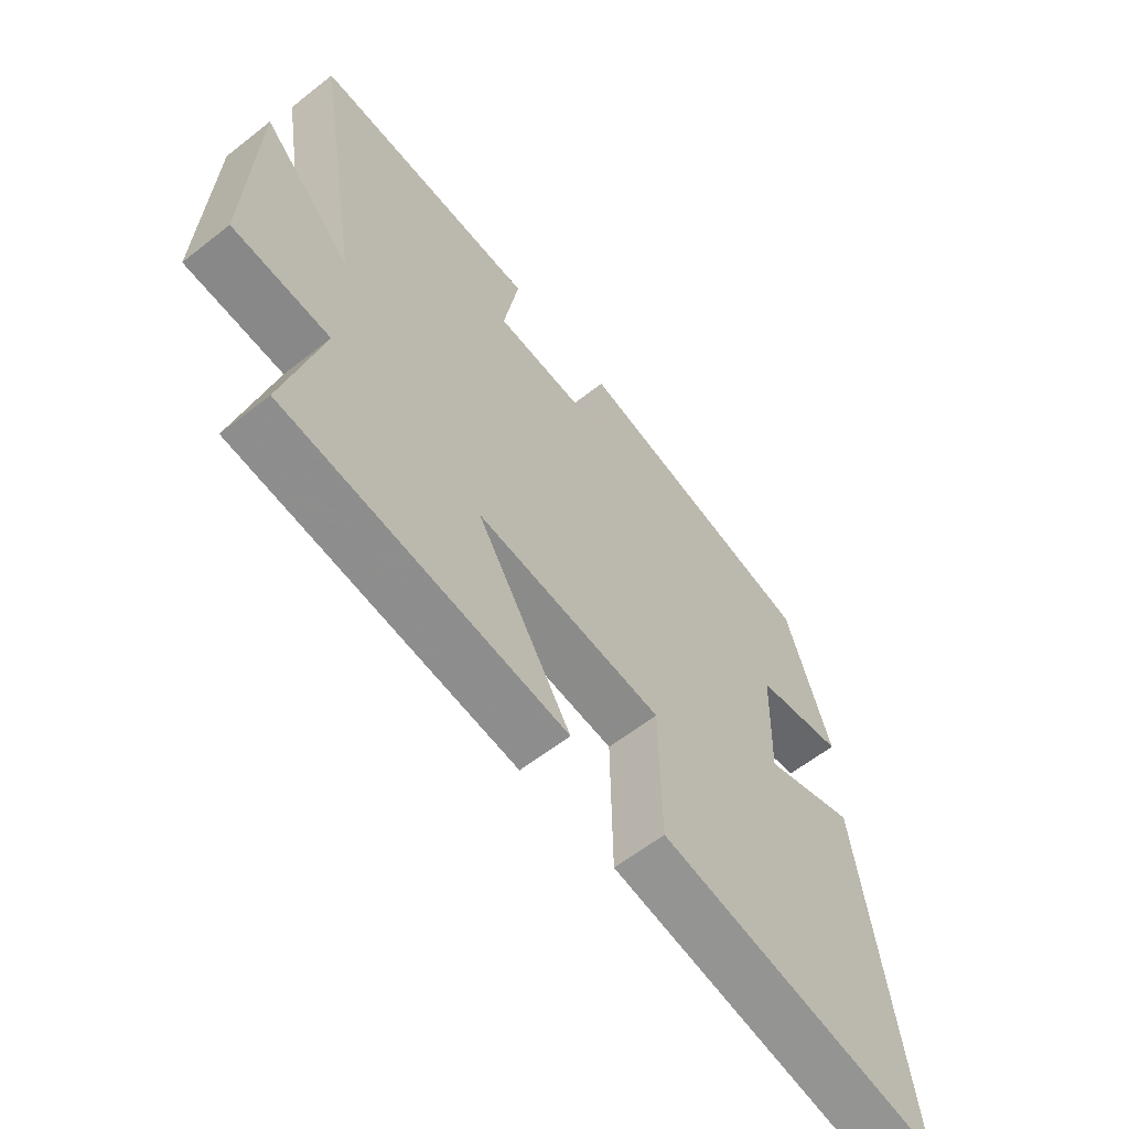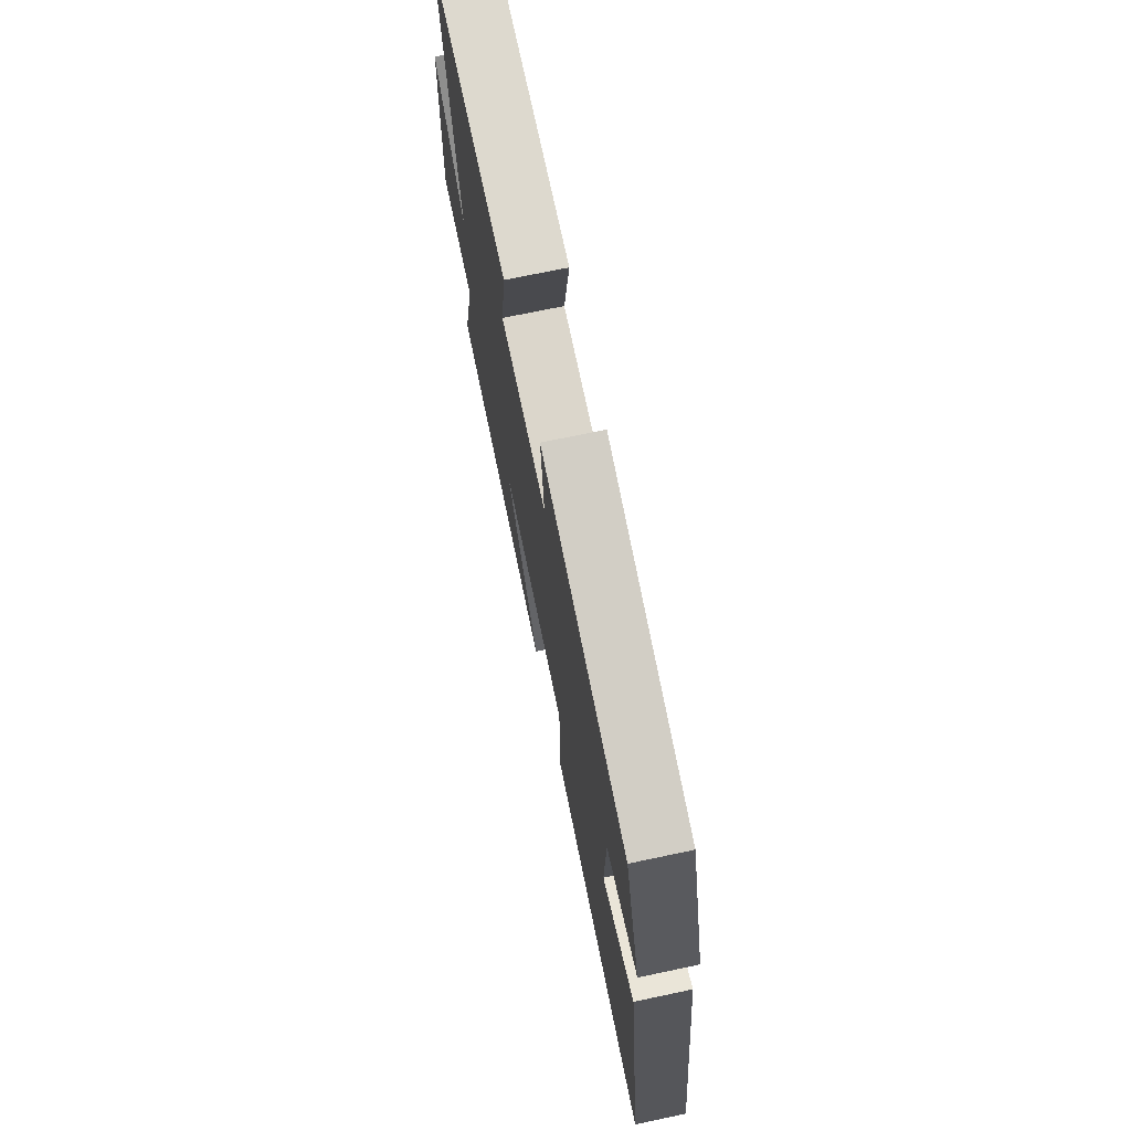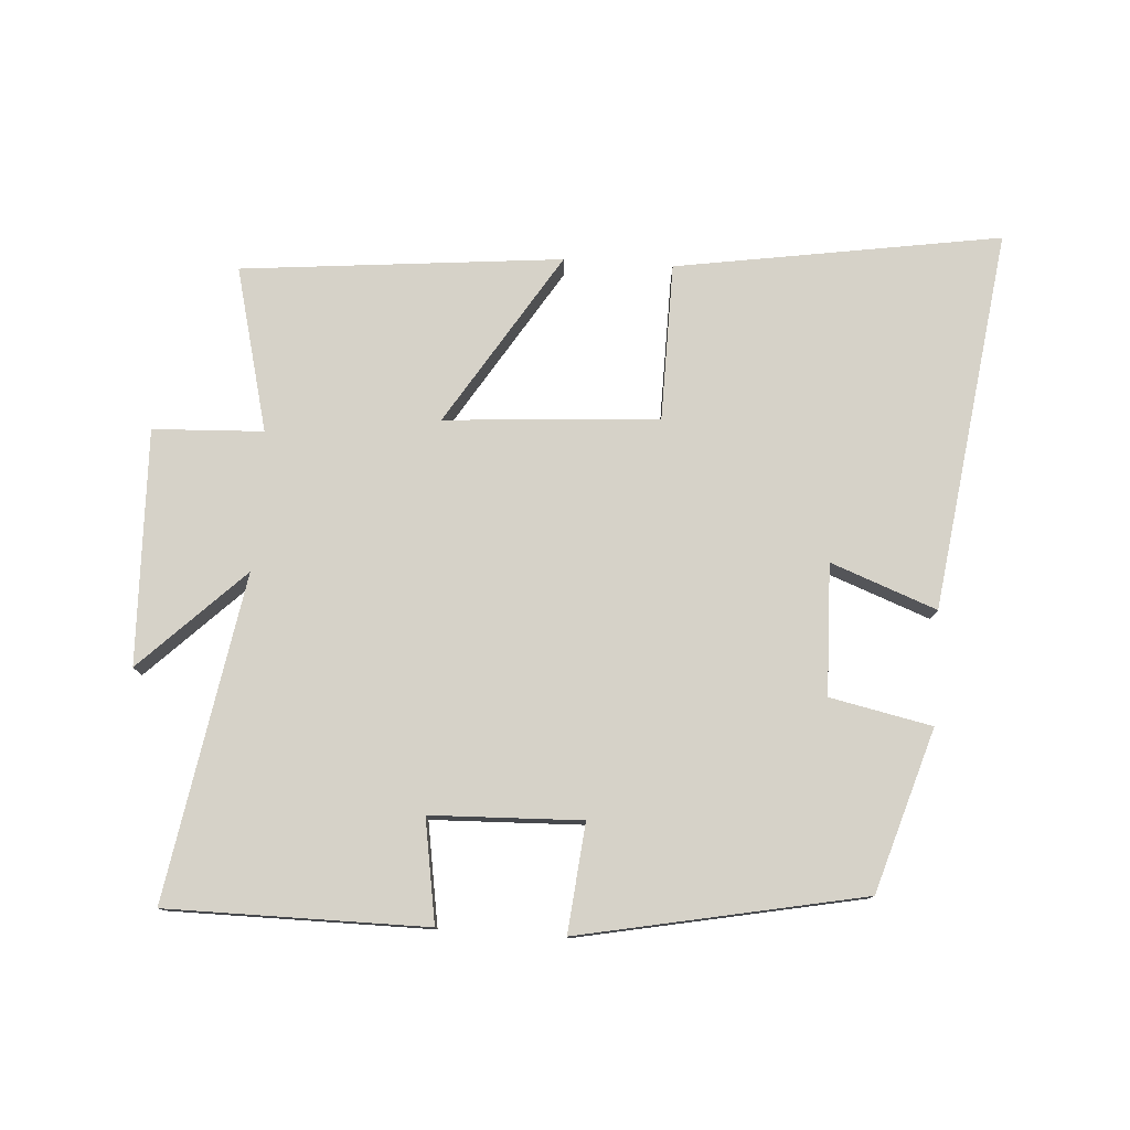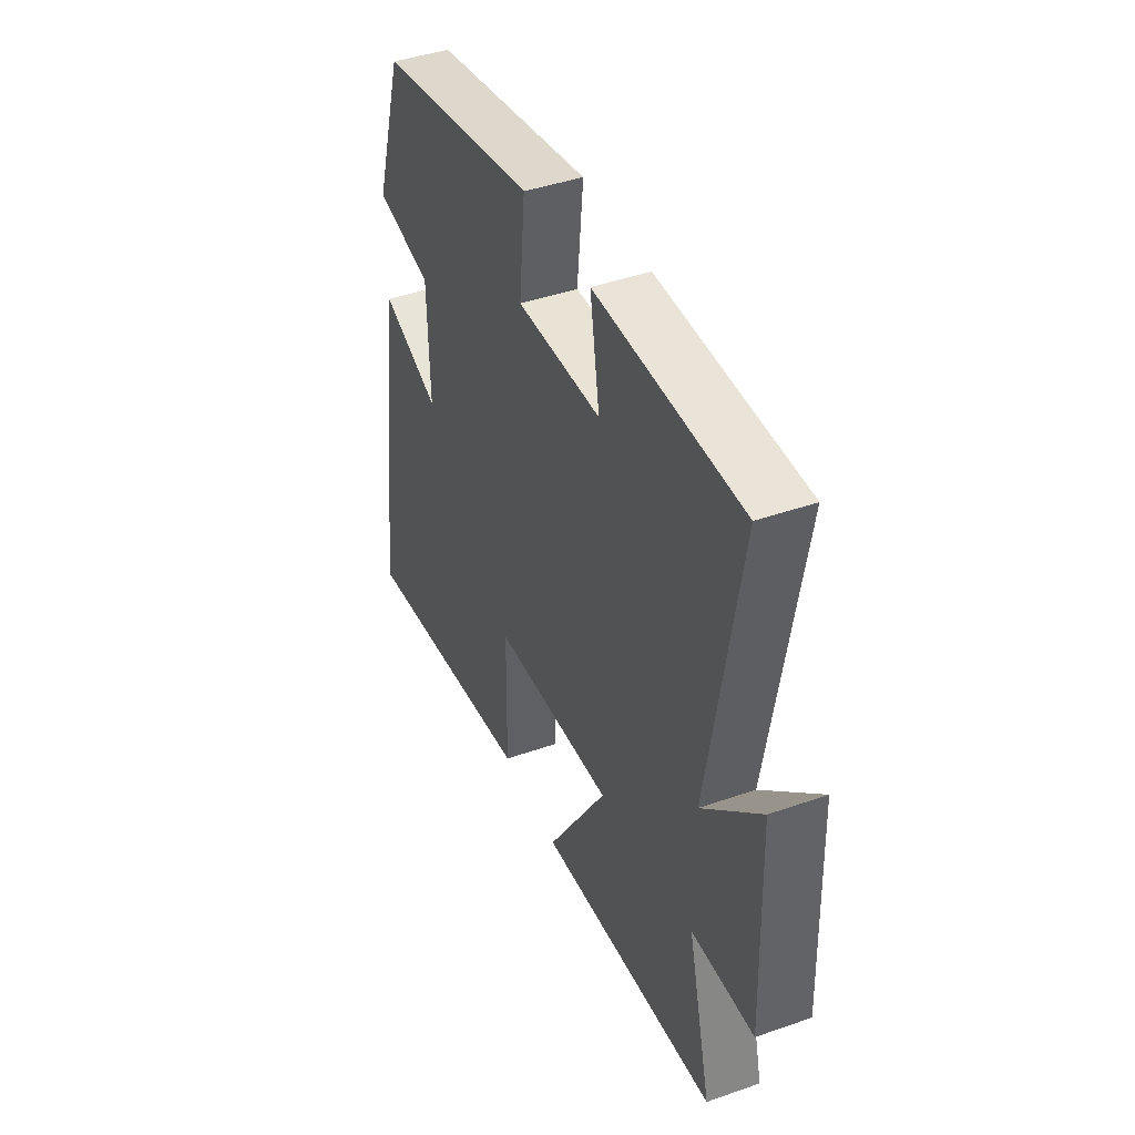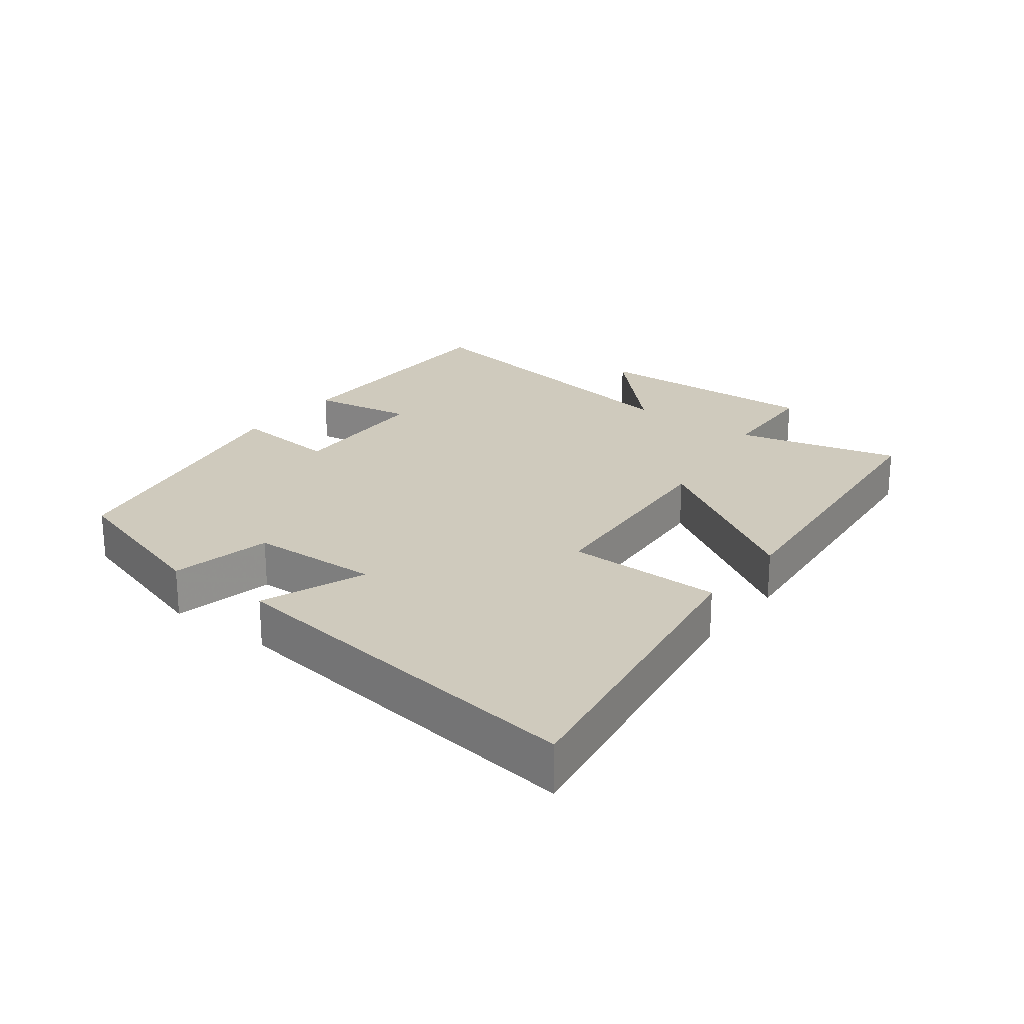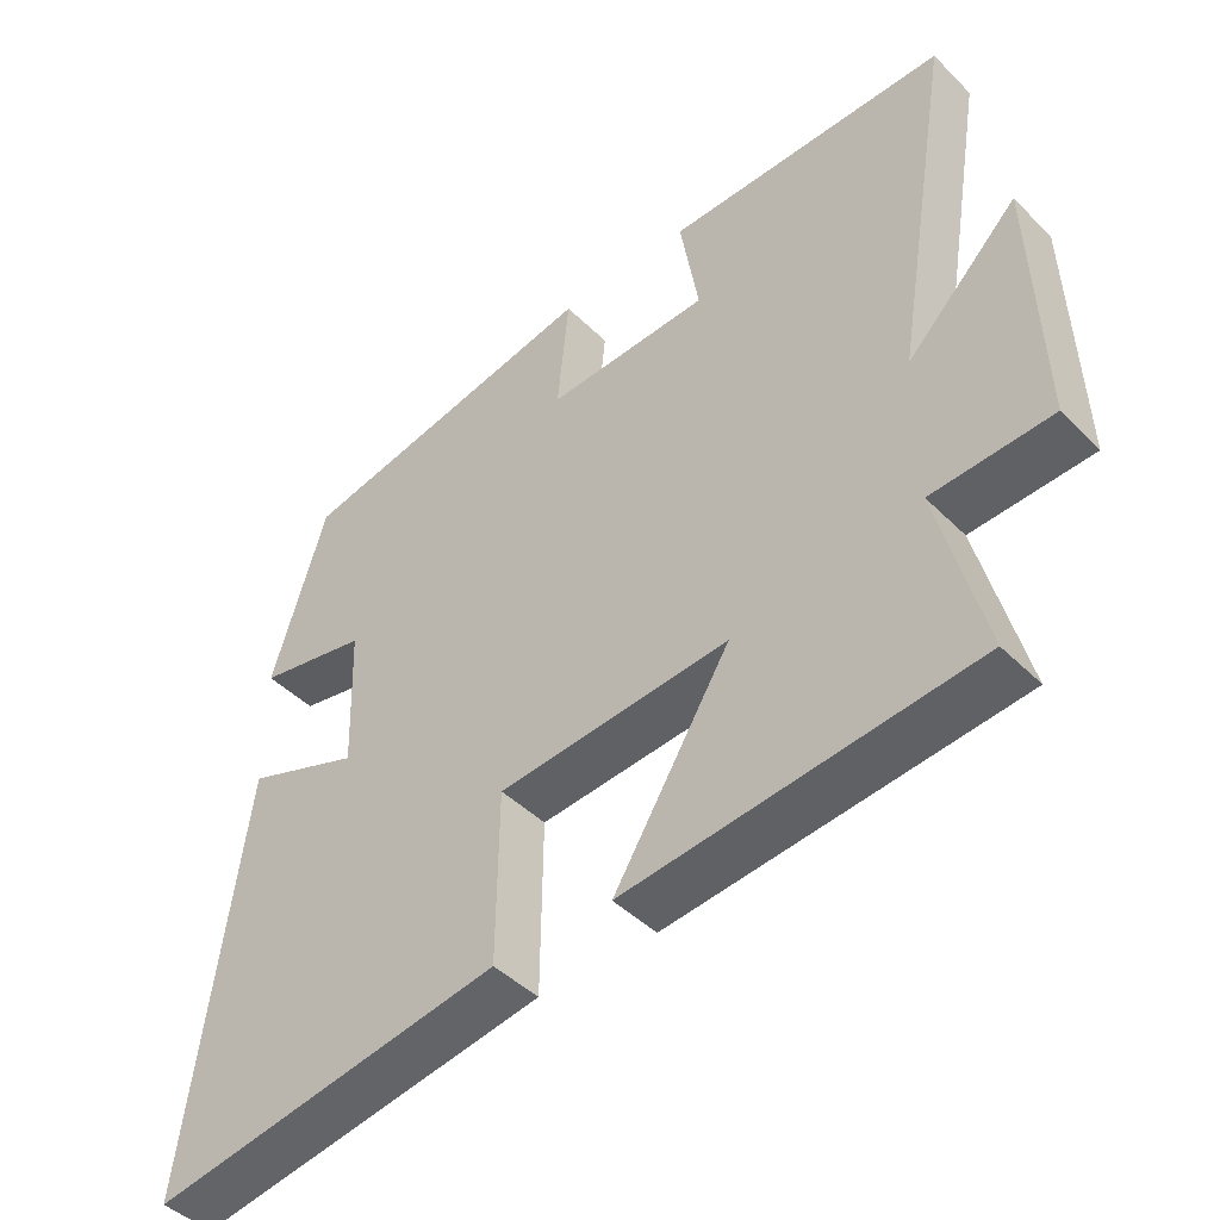
<metadata>
{"format":"obj","ext":"obj","renderer":"f3d","projection":"perspective","resolution":1024,"background":"white","views":[{"elev":-60.8,"azim":-51.3,"up":"+Z"},{"elev":71.7,"azim":78.1,"up":"+Z"},{"elev":77.9,"azim":3.9,"up":"+Y"},{"elev":43.2,"azim":-112.5,"up":"+Z"},{"elev":22.8,"azim":127.3,"up":"+Y"},{"elev":-44.7,"azim":-138.7,"up":"+Z"}]}
</metadata>
<code>
v -0.583 0.07 0.5
v -0.191 0.07 0.5
v -0.217 0.07 0.344
v 0.011 0.07 0.336
v -0.005 0.07 0.5
v 0.424 0.07 0.414
v 0.5 0.07 0.168
v 0.346 0.07 0.136
v 0.34 0.07 -0.062
v 0.5 0.07 -0.002
v 0.578 0.07 -0.579
v 0.086 0.07 -0.5
v 0.083 0.07 -0.262
v -0.241 0.07 -0.238
v -0.078 0.07 -0.5
v -0.563 0.07 -0.452
v -0.5 0.07 -0.203
v -0.667 0.07 -0.195
v -0.655 0.07 0.161
v -0.5 0.07 0.009
v -0.583 0 0.5
v -0.191 0 0.5
v -0.217 0 0.344
v 0.011 0 0.336
v -0.005 0 0.5
v 0.424 0 0.414
v 0.5 0 0.168
v 0.346 0 0.136
v 0.34 0 -0.062
v 0.5 0 -0.002
v 0.578 0 -0.579
v 0.086 0 -0.5
v 0.083 0 -0.262
v -0.241 0 -0.238
v -0.078 0 -0.5
v -0.563 0 -0.452
v -0.5 0 -0.203
v -0.667 0 -0.195
v -0.655 0 0.161
v -0.5 0 0.009
f 17 18 19 20
f 14 15 16 17
f 13 14 17 20
f 11 12 13
f 10 11 13
f 9 10 13
f 8 9 13 20
f 6 7 8
f 5 6 8
f 4 5 8
f 3 4 8 20
f 1 2 3 20
f 40 39 38 37
f 37 36 35 34
f 40 37 34 33
f 33 32 31
f 33 31 30
f 33 30 29
f 40 33 29 28
f 28 27 26
f 28 26 25
f 28 25 24
f 40 28 24 23
f 40 23 22 21
f 1 21 22 2
f 2 22 23 3
f 3 23 24 4
f 4 24 25 5
f 5 25 26 6
f 6 26 27 7
f 7 27 28 8
f 8 28 29 9
f 9 29 30 10
f 10 30 31 11
f 11 31 32 12
f 12 32 33 13
f 13 33 34 14
f 14 34 35 15
f 15 35 36 16
f 16 36 37 17
f 17 37 38 18
f 18 38 39 19
f 19 39 40 20
f 20 40 21 1

</code>
